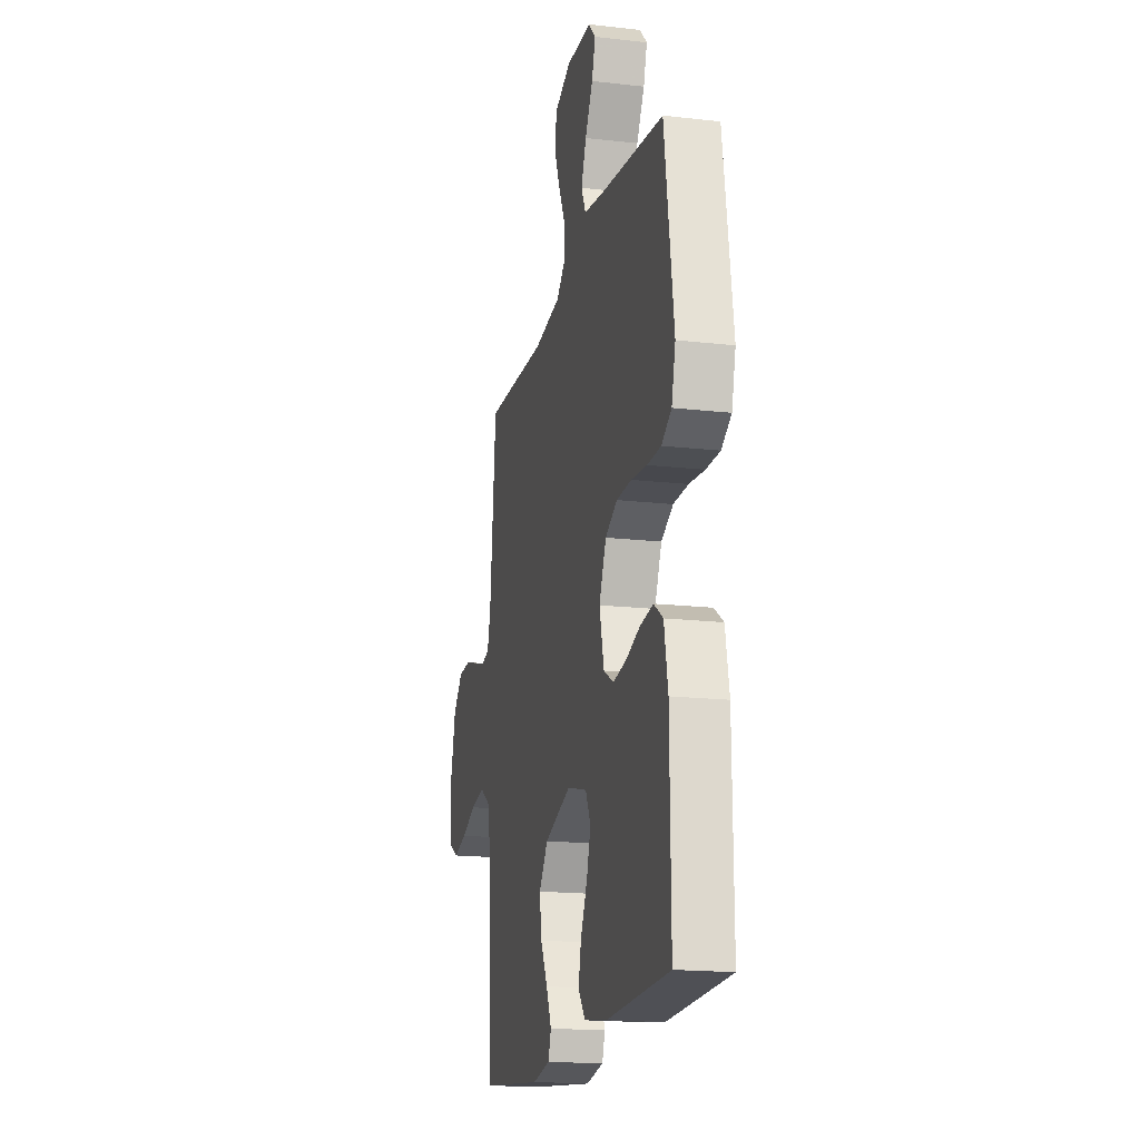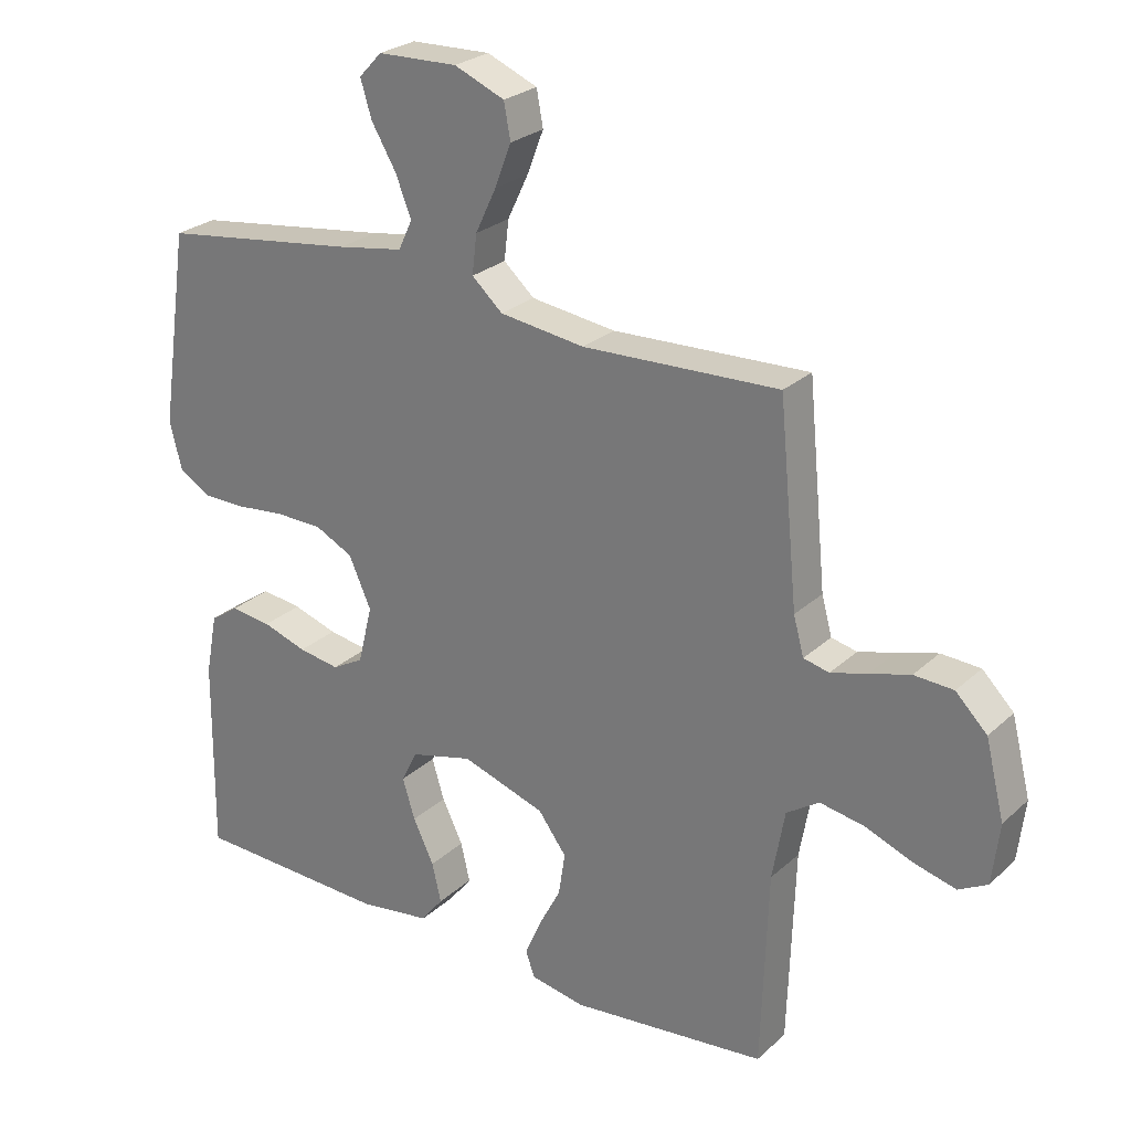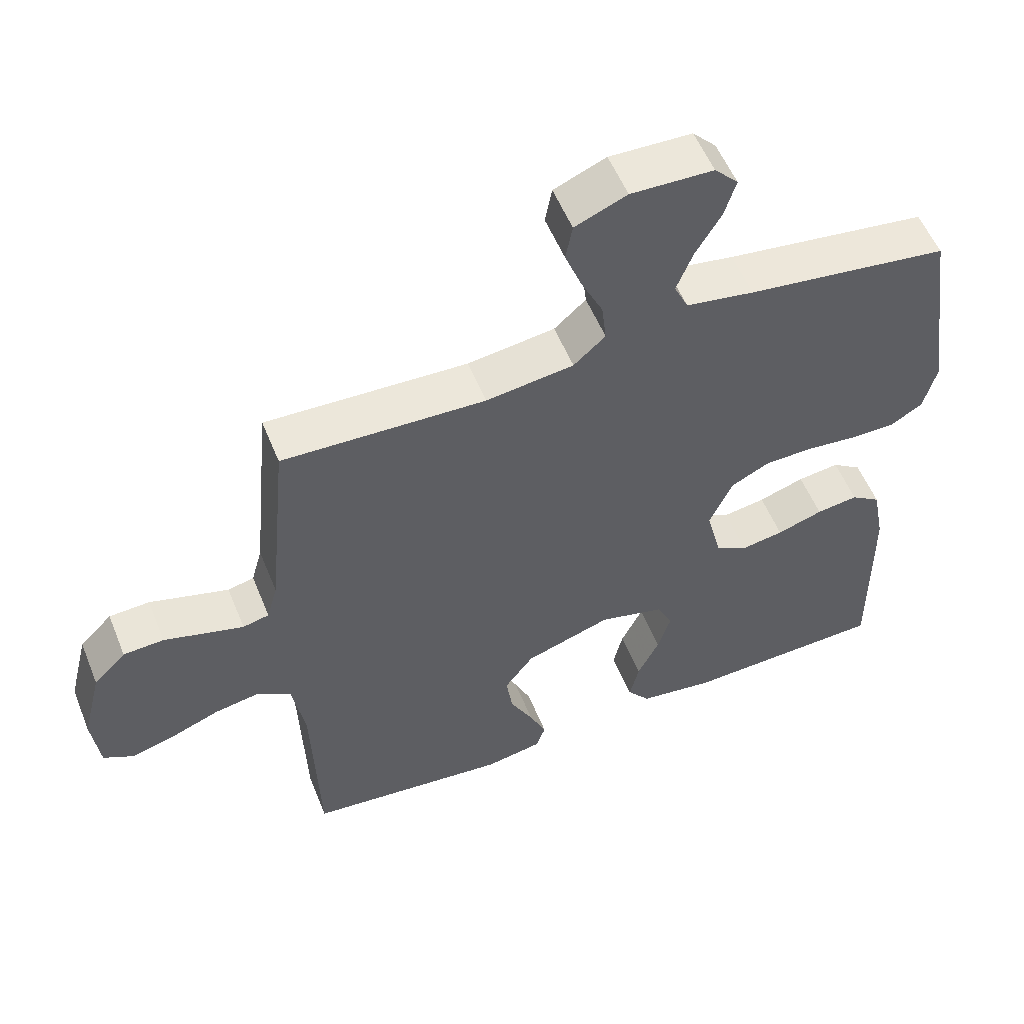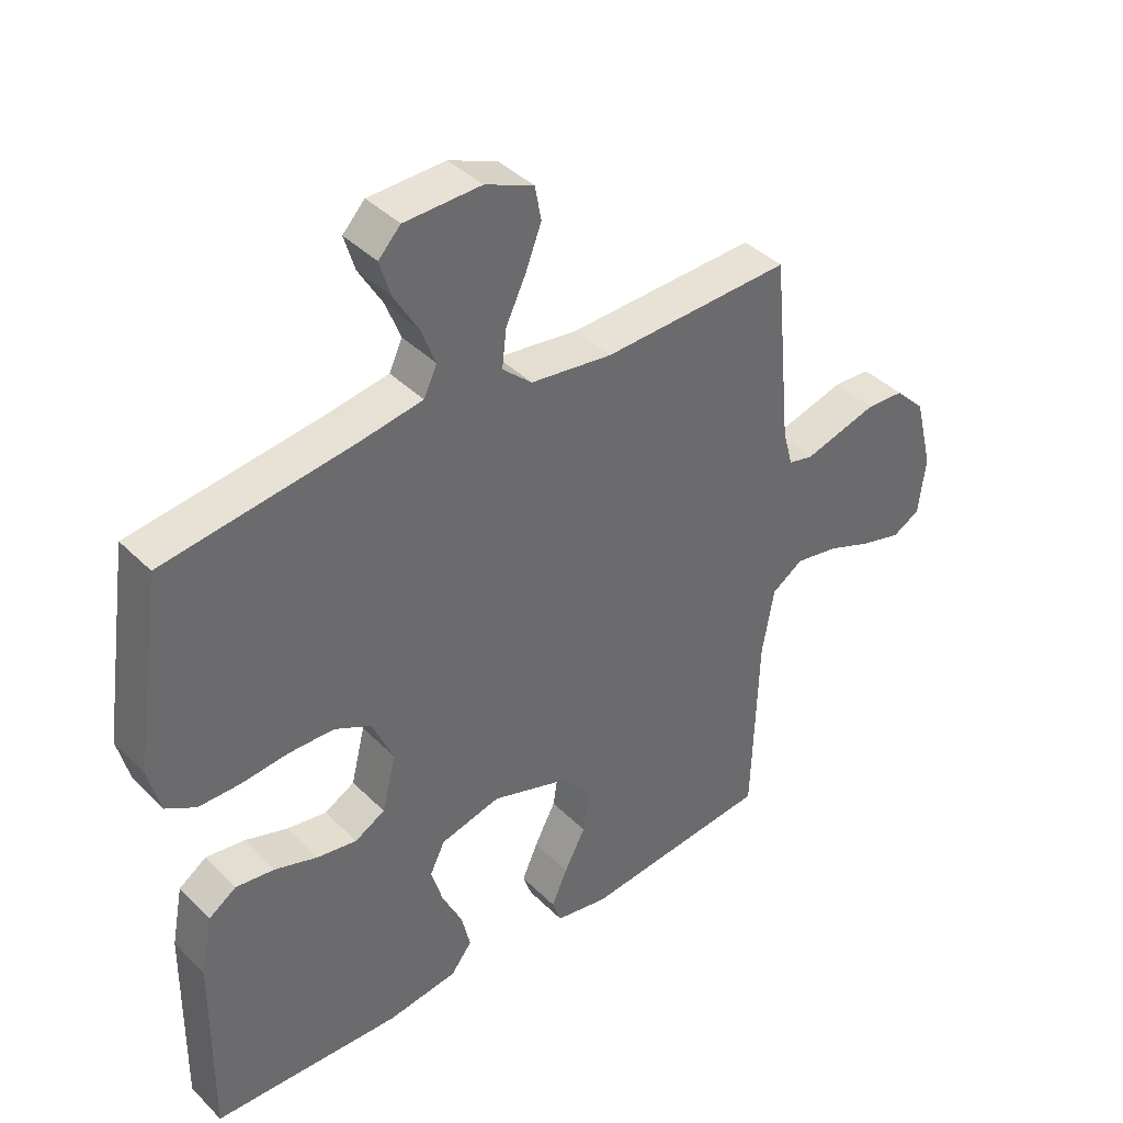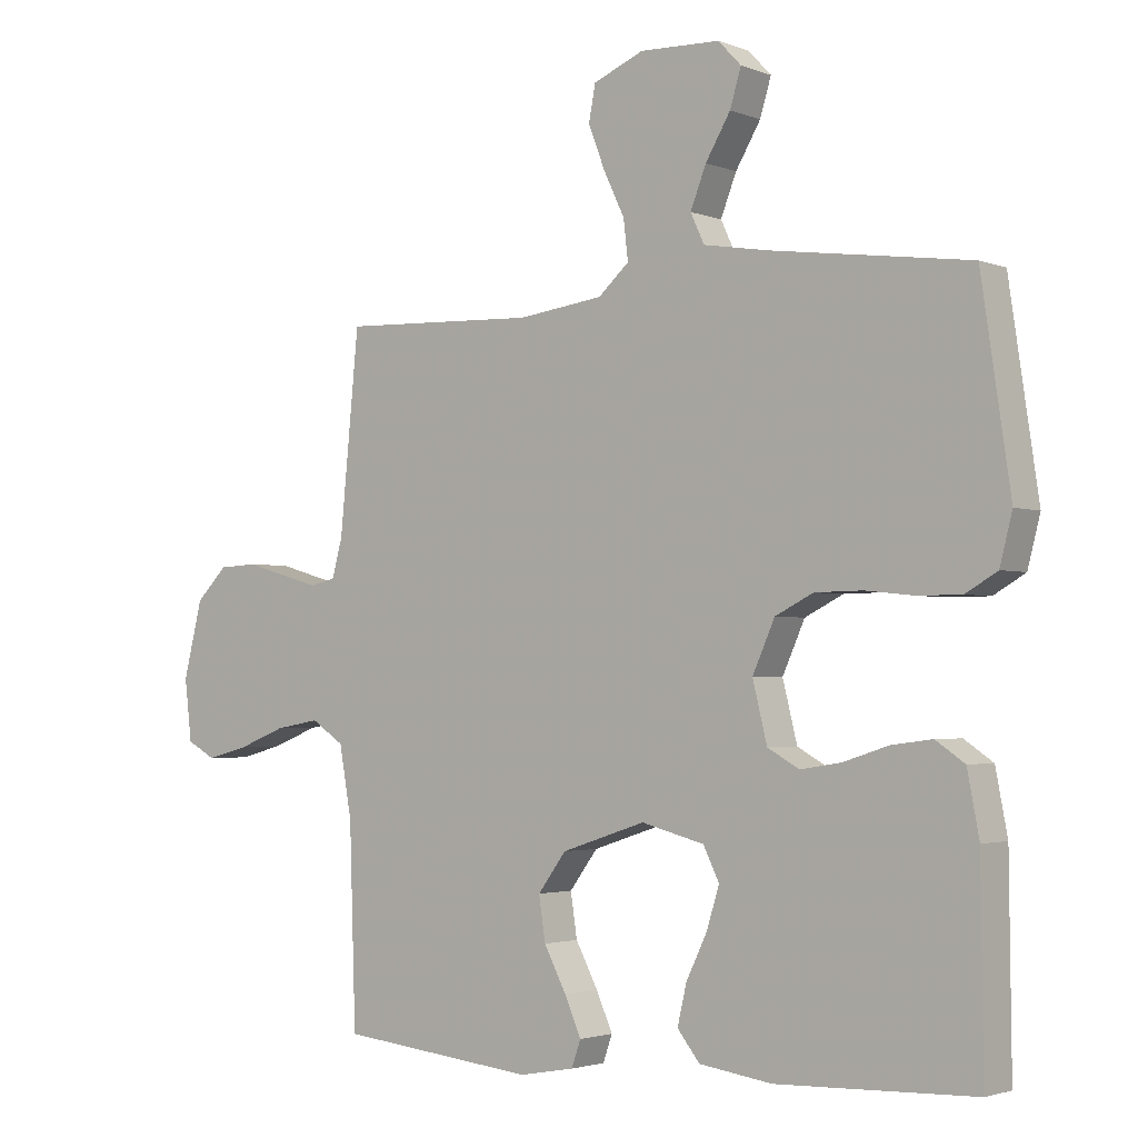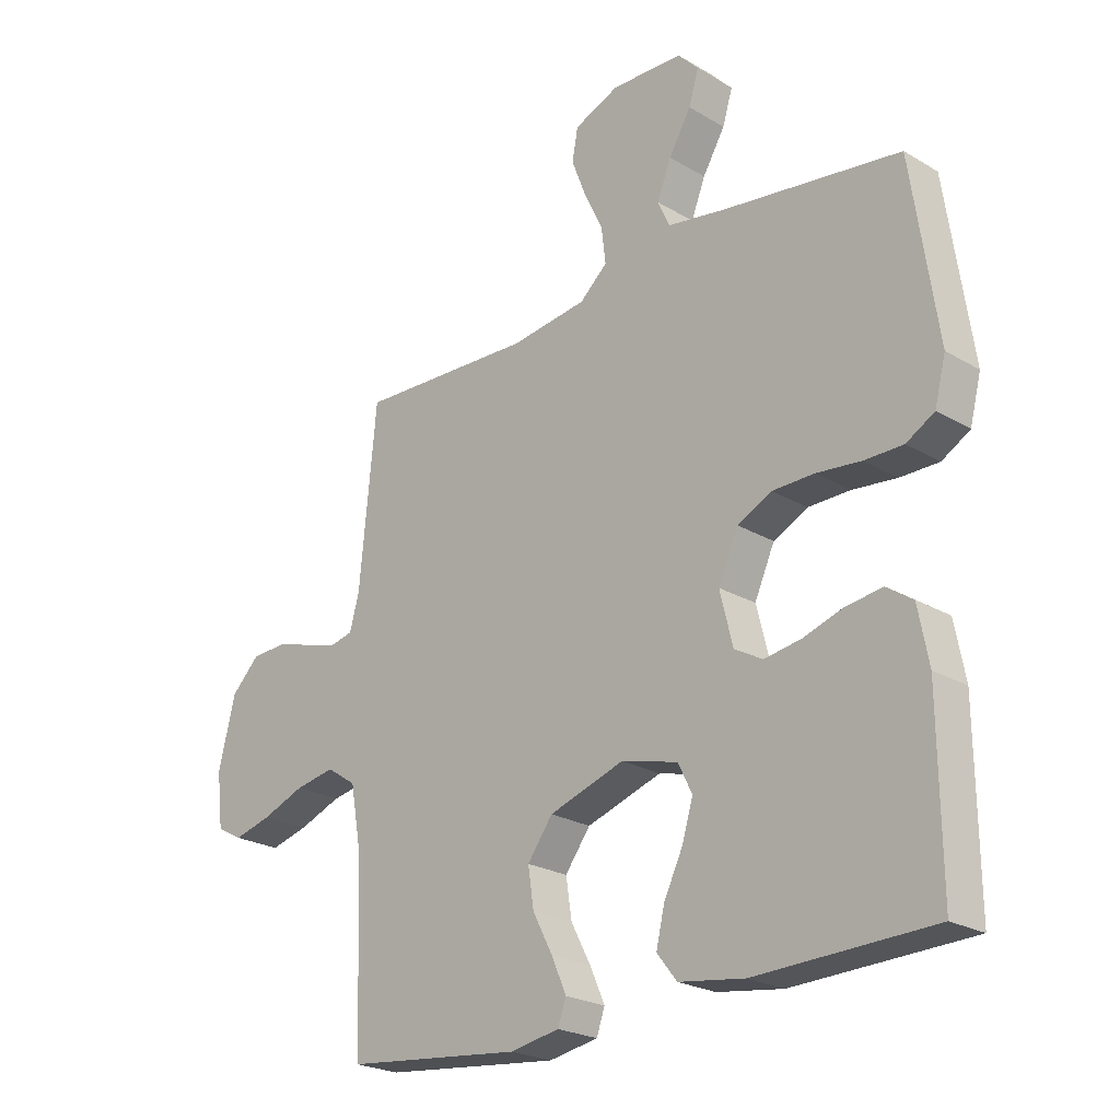
<metadata>
{"format":"obj","ext":"obj","renderer":"f3d","projection":"perspective","resolution":1024,"background":"white","views":[{"elev":-17.6,"azim":77.3,"up":"+Z"},{"elev":26.0,"azim":-144.4,"up":"+Z"},{"elev":55.0,"azim":-21.9,"up":"+Z"},{"elev":39.9,"azim":140.4,"up":"+Z"},{"elev":-2.5,"azim":37.4,"up":"+Z"},{"elev":-23.3,"azim":45.0,"up":"+Z"}]}
</metadata>
<code>
v 0.5 0.07 -0.5
v 0.2 0.07 -0.51
v 0.089 0.07 -0.494
v 0.055 0.07 -0.451
v 0.069 0.07 -0.391
v 0.101 0.07 -0.325
v 0.12 0.07 -0.263
v 0.096 0.07 -0.214
v 0 0.07 -0.189
v -0.128 0.07 -0.231
v -0.171 0.07 -0.289
v -0.161 0.07 -0.355
v -0.127 0.07 -0.42
v -0.102 0.07 -0.477
v -0.116 0.07 -0.517
v -0.2 0.07 -0.532
v -0.5 0.07 -0.5
v -0.51 0.07 -0.2
v -0.529 0.07 -0.093
v -0.579 0.07 -0.06
v -0.647 0.07 -0.072
v -0.719 0.07 -0.1
v -0.784 0.07 -0.117
v -0.828 0.07 -0.093
v -0.839 0.07 0
v -0.81 0.07 0.116
v -0.762 0.07 0.164
v -0.702 0.07 0.167
v -0.64 0.07 0.149
v -0.584 0.07 0.133
v -0.545 0.07 0.142
v -0.529 0.07 0.2
v -0.5 0.07 0.5
v -0.2 0.07 0.488
v -0.07 0.07 0.505
v -0.023 0.07 0.547
v -0.03 0.07 0.607
v -0.062 0.07 0.674
v -0.087 0.07 0.739
v -0.077 0.07 0.793
v 0 0.07 0.825
v 0.122 0.07 0.821
v 0.157 0.07 0.784
v 0.14 0.07 0.728
v 0.102 0.07 0.664
v 0.078 0.07 0.603
v 0.099 0.07 0.558
v 0.2 0.07 0.541
v 0.5 0.07 0.5
v 0.544 0.07 0.2
v 0.525 0.07 0.126
v 0.477 0.07 0.098
v 0.411 0.07 0.098
v 0.336 0.07 0.106
v 0.264 0.07 0.105
v 0.206 0.07 0.076
v 0.172 0.07 0
v 0.194 0.07 -0.089
v 0.242 0.07 -0.116
v 0.305 0.07 -0.106
v 0.373 0.07 -0.084
v 0.435 0.07 -0.076
v 0.479 0.07 -0.106
v 0.497 0.07 -0.2
v 0.5 0 -0.5
v 0.2 0 -0.51
v 0.089 0 -0.494
v 0.055 0 -0.451
v 0.069 0 -0.391
v 0.101 0 -0.325
v 0.12 0 -0.263
v 0.096 0 -0.214
v 0 0 -0.189
v -0.128 0 -0.231
v -0.171 0 -0.289
v -0.161 0 -0.355
v -0.127 0 -0.42
v -0.102 0 -0.477
v -0.116 0 -0.517
v -0.2 0 -0.532
v -0.5 0 -0.5
v -0.51 0 -0.2
v -0.529 0 -0.093
v -0.579 0 -0.06
v -0.647 0 -0.072
v -0.719 0 -0.1
v -0.784 0 -0.117
v -0.828 0 -0.093
v -0.839 0 0
v -0.81 0 0.116
v -0.762 0 0.164
v -0.702 0 0.167
v -0.64 0 0.149
v -0.584 0 0.133
v -0.545 0 0.142
v -0.529 0 0.2
v -0.5 0 0.5
v -0.2 0 0.488
v -0.07 0 0.505
v -0.023 0 0.547
v -0.03 0 0.607
v -0.062 0 0.674
v -0.087 0 0.739
v -0.077 0 0.793
v 0 0 0.825
v 0.122 0 0.821
v 0.157 0 0.784
v 0.14 0 0.728
v 0.102 0 0.664
v 0.078 0 0.603
v 0.099 0 0.558
v 0.2 0 0.541
v 0.5 0 0.5
v 0.544 0 0.2
v 0.525 0 0.126
v 0.477 0 0.098
v 0.411 0 0.098
v 0.336 0 0.106
v 0.264 0 0.105
v 0.206 0 0.076
v 0.172 0 0
v 0.194 0 -0.089
v 0.242 0 -0.116
v 0.305 0 -0.106
v 0.373 0 -0.084
v 0.435 0 -0.076
v 0.479 0 -0.106
v 0.497 0 -0.2
f 60 61 62 63
f 59 60 63 64
f 51 52 53 54
f 51 54 55
f 48 49 50 51
f 47 48 51 55
f 46 47 55 56
f 42 43 44 45
f 42 45 46
f 41 42 46
f 37 38 39 40
f 37 40 41 46
f 32 33 34
f 31 32 34 35
f 26 27 28 29
f 26 29 30
f 25 26 30
f 24 25 30 31
f 21 22 23 24
f 20 21 24 31
f 15 16 17 18
f 15 18 19
f 12 13 14 15
f 12 15 19
f 11 12 19
f 10 11 19 20
f 3 4 5 6
f 3 6 7
f 2 3 7
f 59 64 1 2
f 58 59 2 7
f 57 58 7 8
f 37 46 56 57
f 36 37 57 8
f 35 36 8 9
f 20 31 35
f 9 10 20 35
f 127 126 125 124
f 128 127 124 123
f 118 117 116 115
f 119 118 115
f 115 114 113 112
f 119 115 112 111
f 120 119 111 110
f 109 108 107 106
f 110 109 106
f 110 106 105
f 104 103 102 101
f 110 105 104 101
f 98 97 96
f 99 98 96 95
f 93 92 91 90
f 94 93 90
f 94 90 89
f 95 94 89 88
f 88 87 86 85
f 95 88 85 84
f 82 81 80 79
f 83 82 79
f 79 78 77 76
f 83 79 76
f 83 76 75
f 84 83 75 74
f 70 69 68 67
f 71 70 67
f 71 67 66
f 66 65 128 123
f 71 66 123 122
f 72 71 122 121
f 121 120 110 101
f 72 121 101 100
f 73 72 100 99
f 99 95 84
f 99 84 74 73
f 1 65 66 2
f 2 66 67 3
f 3 67 68 4
f 4 68 69 5
f 5 69 70 6
f 6 70 71 7
f 7 71 72 8
f 8 72 73 9
f 9 73 74 10
f 10 74 75 11
f 11 75 76 12
f 12 76 77 13
f 13 77 78 14
f 14 78 79 15
f 15 79 80 16
f 16 80 81 17
f 17 81 82 18
f 18 82 83 19
f 19 83 84 20
f 20 84 85 21
f 21 85 86 22
f 22 86 87 23
f 23 87 88 24
f 24 88 89 25
f 25 89 90 26
f 26 90 91 27
f 27 91 92 28
f 28 92 93 29
f 29 93 94 30
f 30 94 95 31
f 31 95 96 32
f 32 96 97 33
f 33 97 98 34
f 34 98 99 35
f 35 99 100 36
f 36 100 101 37
f 37 101 102 38
f 38 102 103 39
f 39 103 104 40
f 40 104 105 41
f 41 105 106 42
f 42 106 107 43
f 43 107 108 44
f 44 108 109 45
f 45 109 110 46
f 46 110 111 47
f 47 111 112 48
f 48 112 113 49
f 49 113 114 50
f 50 114 115 51
f 51 115 116 52
f 52 116 117 53
f 53 117 118 54
f 54 118 119 55
f 55 119 120 56
f 56 120 121 57
f 57 121 122 58
f 58 122 123 59
f 59 123 124 60
f 60 124 125 61
f 61 125 126 62
f 62 126 127 63
f 63 127 128 64
f 64 128 65 1

</code>
